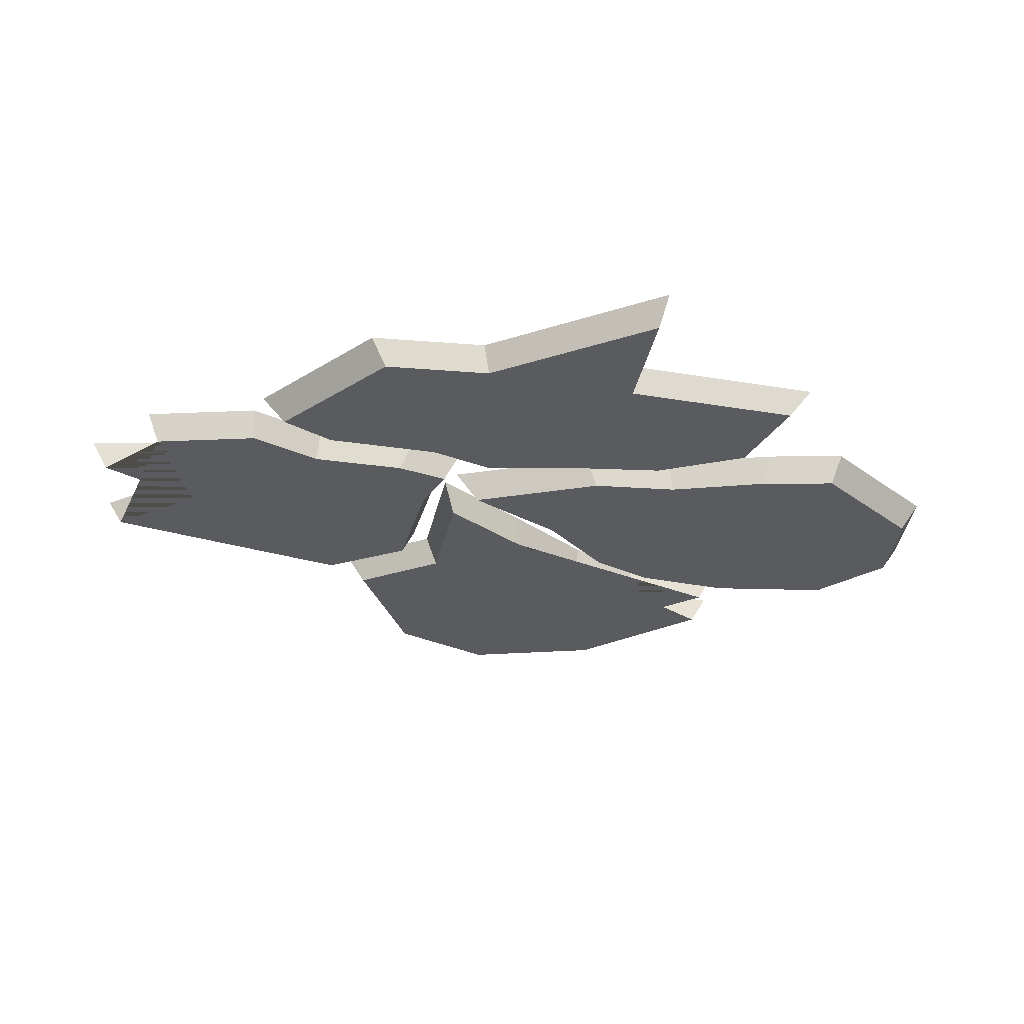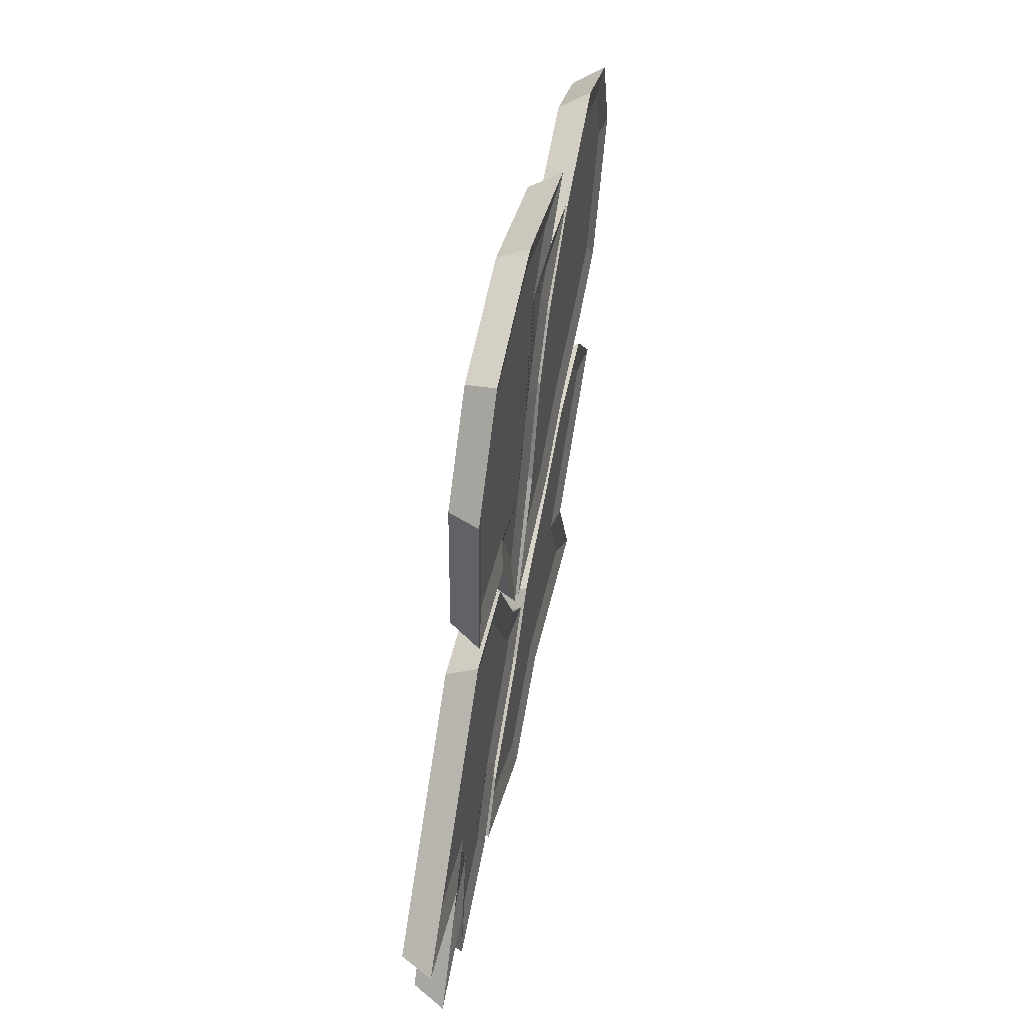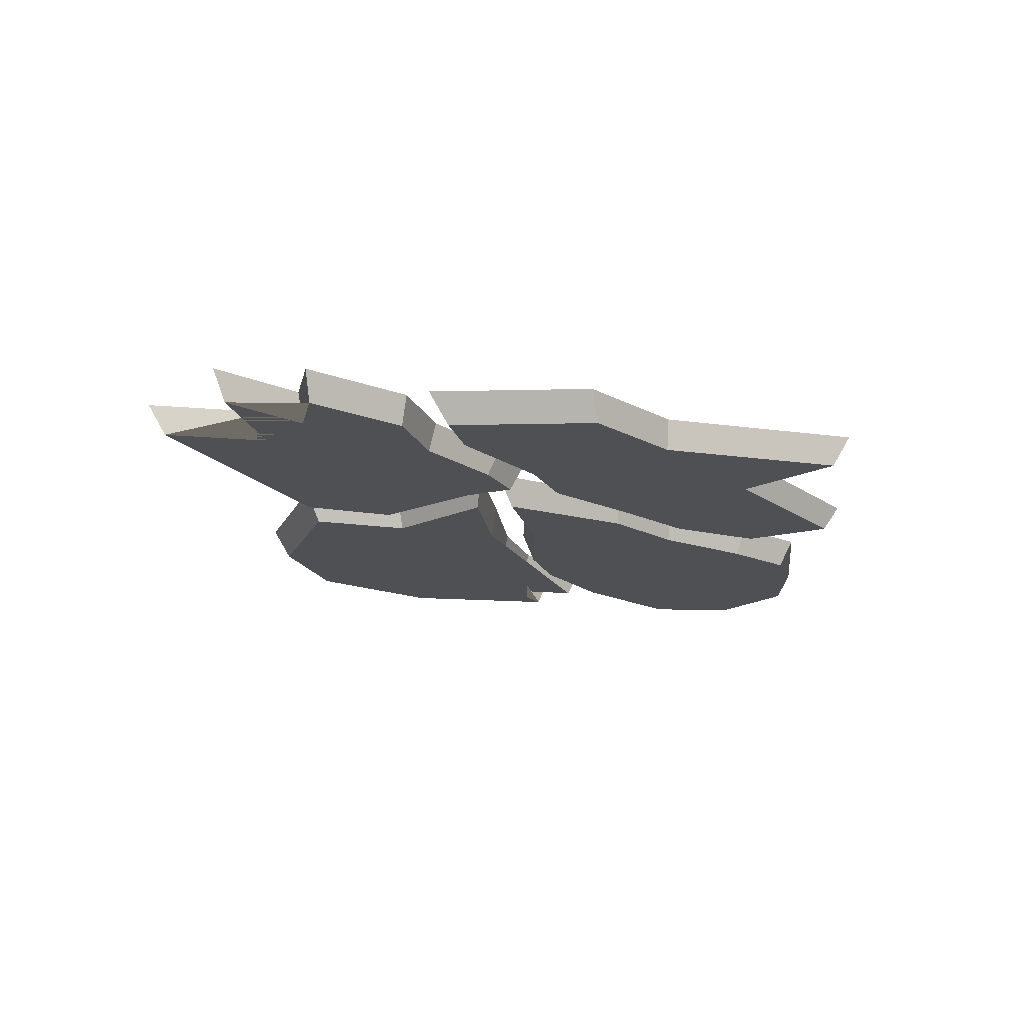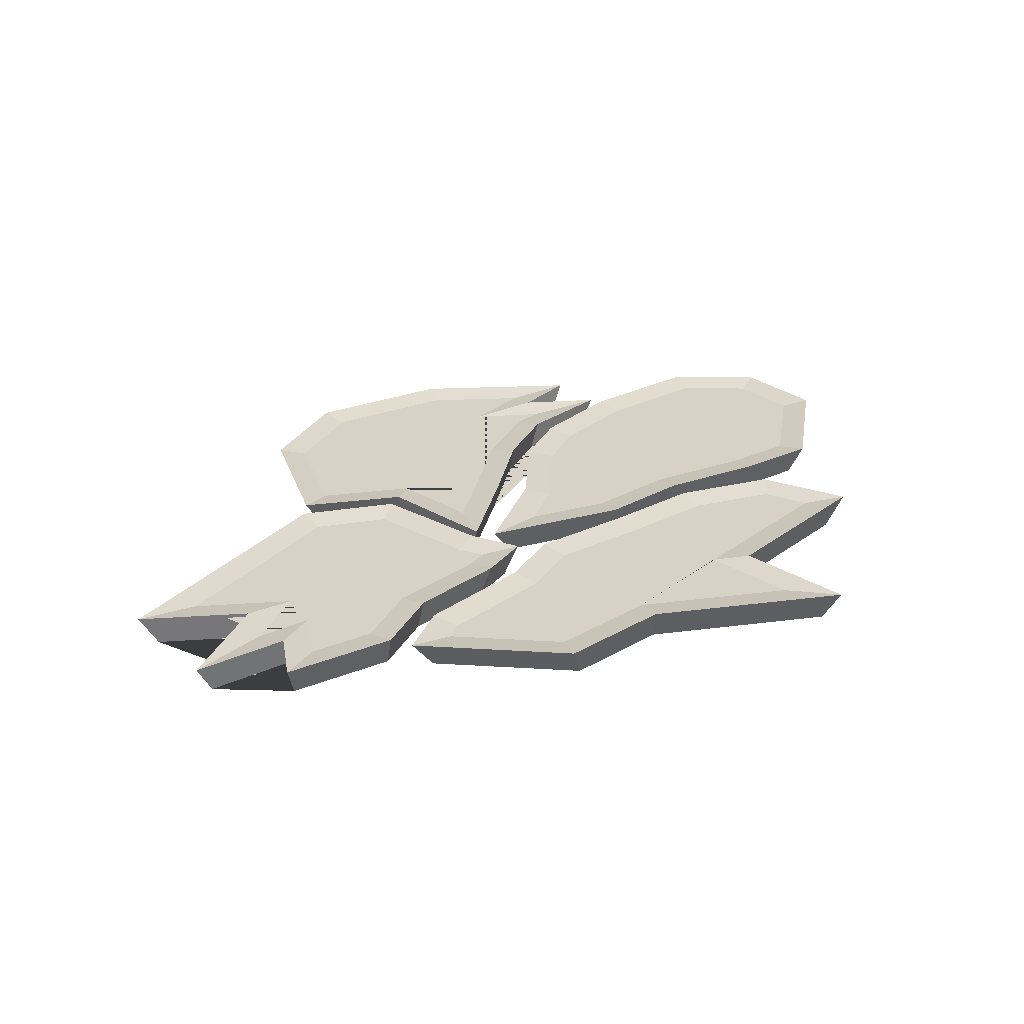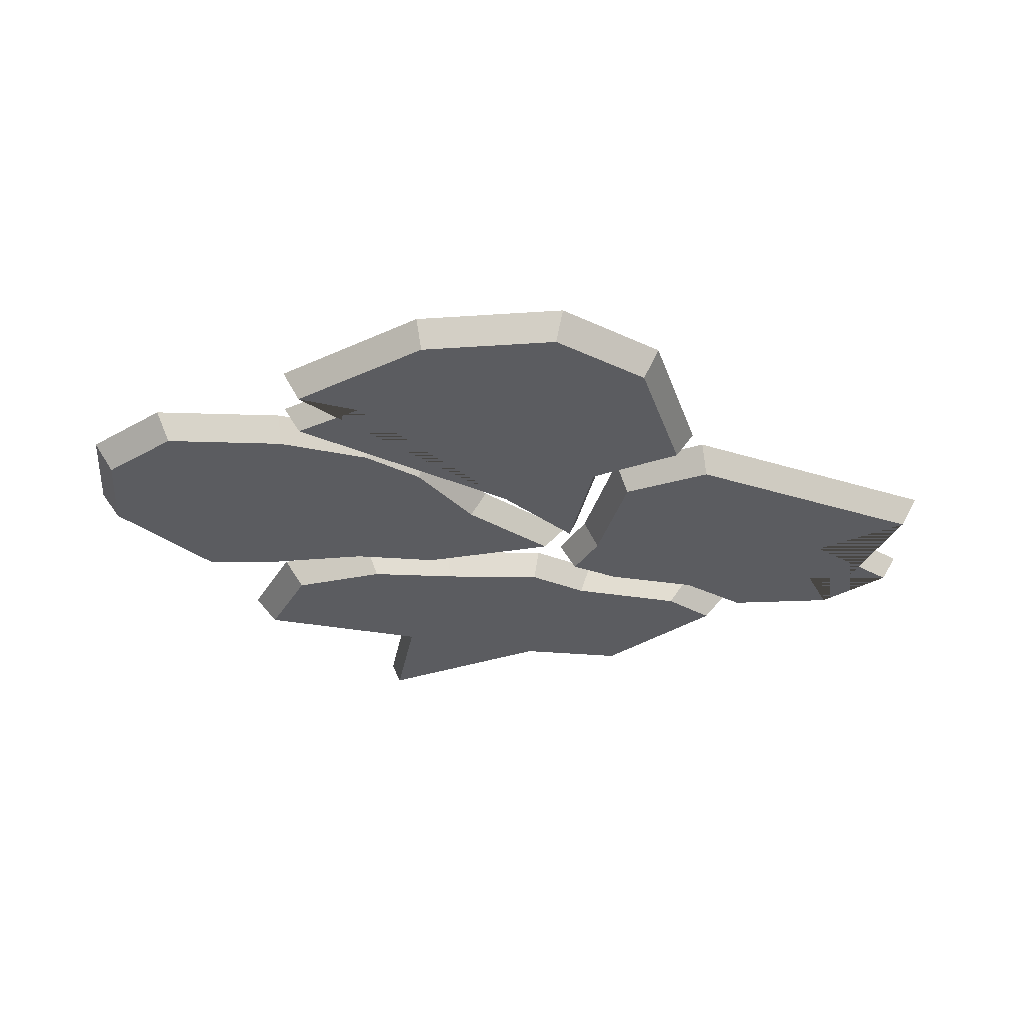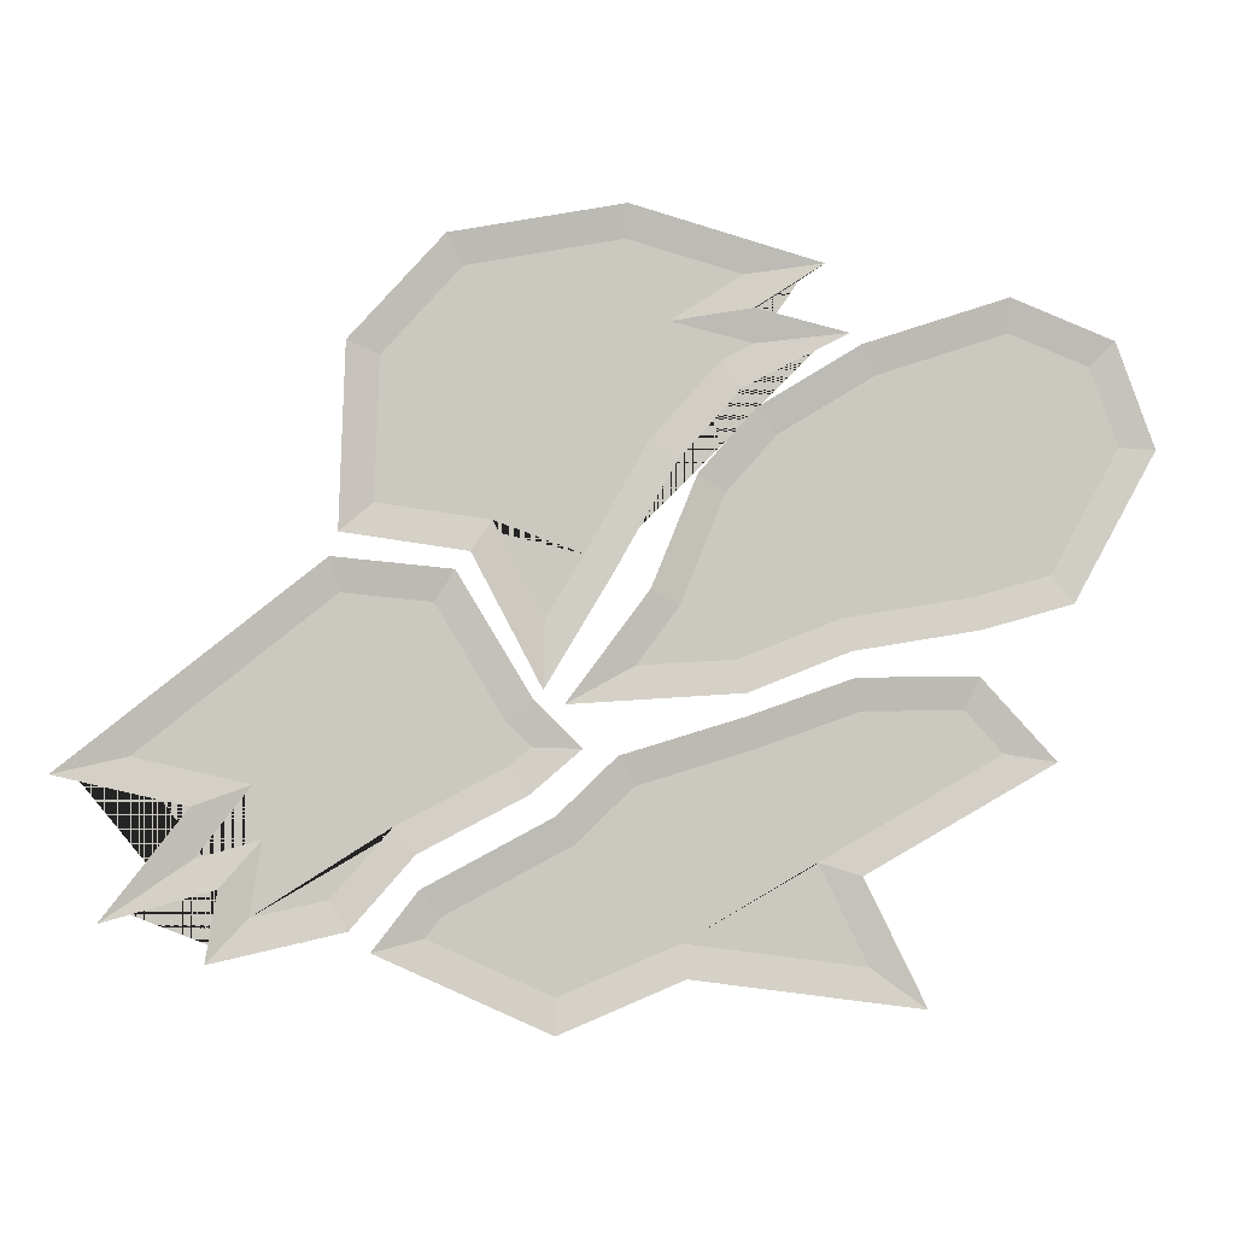
<metadata>
{"format":"obj","ext":"obj","renderer":"f3d","projection":"perspective","resolution":1024,"background":"white","views":[{"elev":-32.5,"azim":-164.0,"up":"+Y"},{"elev":47.7,"azim":101.1,"up":"+Z"},{"elev":-19.1,"azim":157.5,"up":"+Y"},{"elev":27.5,"azim":160.6,"up":"+Y"},{"elev":-35.1,"azim":15.8,"up":"+Y"},{"elev":-1.8,"azim":171.5,"up":"+Z"}]}
</metadata>
<code>
o Circle
v -0.03121 -0.02204 -0.8753
v -0.205 -0.02204 -0.5869
v -0.4901 -0.02204 -0.08854
v -0.8084 -0.02204 0.271
v -0.9615 -0.02204 0.35
v -0.5813 -0.02204 0.4405
v -0.9134 -0.02204 0.6541
v -0.3888 -0.02204 0.7998
v 0.3249 -0.02204 0.6652
v 0.6866 -0.02204 0.268
v 0.7109 -0.02204 -0.3702
v 0.1975 -0.02204 -0.4421
v -0.8889 -0.02204 -1.045
v -1.355 -0.02204 -0.8628
v -1.958 -0.02204 -0.7652
v -2.314 -0.02204 -0.6655
v -2.633 -0.02204 -0.08795
v -2.495 -0.02204 0.2728
v -2.12 -0.02204 0.4174
v -1.508 -0.02204 0.2162
v -1.062 -0.02204 -0.05398
v -0.8333 -0.02204 -0.3109
v -0.6274 -0.02204 -0.8111
v -0.4309 -0.02204 -1.073
v 1.182 -0.02204 -1.82
v 1.239 -0.02204 -2.155
v 0.8974 -0.02204 -2.079
v 0.6217 -0.02204 -1.768
v 0.124 -0.02204 -1.511
v 0.02661 -0.02204 -1.428
v 0.1376 -0.02204 -1.318
v 0.4503 -0.02204 -0.8001
v 0.8576 -0.02204 -0.7612
v 1.742 -0.02204 -1.463
v 1.224 -0.02204 -1.585
v 1.472 -0.02204 -1.901
v -0.07923 -0.02204 -2.514
v -0.6341 -0.02204 -2.286
v -1.474 -0.02204 -2.403
v -1.243 -0.02204 -1.939
v -2.093 -0.02204 -1.464
v -1.911 -0.02204 -1.269
v -1.439 -0.02204 -1.275
v -0.9674 -0.02204 -1.438
v -0.4287 -0.02204 -1.6
v -0.1639 -0.02204 -1.853
v 0.4163 -0.02204 -2.159
v 0.4882 -0.02204 -2.251
v -0.3309 -0.1629 -0.6027
v -0.04487 -0.1629 -1.077
v -0.5861 -0.1629 -0.1566
v -0.8515 -0.1629 0.1432
v -1.299 -0.1629 0.374
v -0.9036 -0.1629 0.4682
v -1.195 -0.1629 0.6555
v -0.3867 -0.1629 0.8799
v 0.3445 -0.1629 0.742
v 0.7411 -0.1629 0.3065
v 0.77 -0.1629 -0.4533
v 0.2458 -0.1629 -0.5268
v -1.403 -0.1629 -0.9582
v -0.9694 -0.1629 -1.128
v -1.949 -0.1629 -0.8698
v -2.339 -0.1629 -0.7607
v -2.69 -0.1629 -0.1247
v -2.519 -0.1629 0.3231
v -2.072 -0.1629 0.4955
v -1.45 -0.1629 0.2907
v -1.009 -0.1629 0.0241
v -0.7701 -0.1629 -0.2445
v -0.579 -0.1629 -0.7086
v -0.2305 -0.1629 -1.173
v 1.381 -0.1629 -2.289
v 1.33 -0.1629 -1.994
v 0.8236 -0.1629 -2.166
v 0.5581 -0.1629 -1.866
v 0.1106 -0.1629 -1.635
v -0.1051 -0.1629 -1.451
v 0.09125 -0.1629 -1.257
v 0.4049 -0.1629 -0.7376
v 0.9026 -0.1629 -0.6901
v 1.979 -0.1629 -1.544
v 1.438 -0.1629 -1.672
v 1.793 -0.1629 -2.124
v -0.6667 -0.1629 -2.392
v -0.1367 -0.1629 -2.61
v -1.659 -0.1629 -2.53
v -1.389 -0.1629 -1.989
v -2.208 -0.1629 -1.531
v -1.879 -0.1629 -1.179
v -1.362 -0.1629 -1.186
v -0.9121 -0.1629 -1.342
v -0.3893 -0.1629 -1.499
v -0.1364 -0.1629 -1.74
v 0.4049 -0.1629 -2.026
v 0.5954 -0.1629 -2.271
v -0.3345 0 -0.6629
v -0.02257 0 -1.181
v -0.6127 0 -0.1765
v -0.9022 0 0.1505
v -1.39 0 0.4022
v -0.9589 0 0.5049
v -1.276 0 0.7091
v -0.3953 0 0.9538
v 0.4021 0 0.8035
v 0.8345 0 0.3285
v 0.866 0 -0.5
v 0.2944 0 -0.5801
v -1.395 0 -1.008
v -0.9216 0 -1.193
v -1.99 0 -0.912
v -2.415 0 -0.7931
v -2.798 0 -0.09953
v -2.612 0 0.3888
v -2.124 0 0.5768
v -1.445 0 0.3535
v -0.965 0 0.06272
v -0.7042 0 -0.2302
v -0.4958 0 -0.7363
v -0.1158 0 -1.243
v 1.425 0 -2.349
v 1.37 0 -2.028
v 0.8173 0 -2.215
v 0.5279 0 -1.888
v 0.03991 0 -1.636
v -0.1953 0 -1.436
v 0.01879 0 -1.225
v 0.3608 0 -0.6579
v 0.9036 0 -0.606
v 2.077 0 -1.538
v 1.487 0 -1.677
v 1.874 0 -2.169
v -0.6536 0 -2.44
v -0.07561 0 -2.678
v -1.736 0 -2.591
v -1.442 0 -2
v -2.334 0 -1.502
v -1.975 0 -1.118
v -1.412 0 -1.125
v -0.9212 0 -1.296
v -0.3511 0 -1.467
v -0.07536 0 -1.73
v 0.5149 0 -2.041
v 0.7227 0 -2.308
f 2 1 12 11 10 9 8 7 6 5 4 3
f 14 13 24 23 22 21 20 19 18 17 16 15
f 26 25 36 35 34 33 32 31 30 29 28 27
f 38 37 48 47 46 45 44 43 42 41 40 39
f 49 51 52 53 54 55 56 57 58 59 60 50
f 61 63 64 65 66 67 68 69 70 71 72 62
f 73 75 76 77 78 79 80 81 82 83 84 74
f 85 87 88 89 90 91 92 93 94 95 96 86
f 119 120 72 71
f 106 107 59 58
f 134 133 85 86
f 120 110 62 72
f 107 108 60 59
f 133 135 87 85
f 122 121 73 74
f 108 98 50 60
f 135 136 88 87
f 121 123 75 73
f 110 109 61 62
f 136 137 89 88
f 123 124 76 75
f 109 111 63 61
f 137 138 90 89
f 98 97 49 50
f 124 125 77 76
f 111 112 64 63
f 138 139 91 90
f 97 99 51 49
f 125 126 78 77
f 112 113 65 64
f 139 140 92 91
f 99 100 52 51
f 126 127 79 78
f 113 114 66 65
f 140 141 93 92
f 100 101 53 52
f 127 128 80 79
f 114 115 67 66
f 141 142 94 93
f 101 102 54 53
f 128 129 81 80
f 115 116 68 67
f 142 143 95 94
f 102 103 55 54
f 129 130 82 81
f 116 117 69 68
f 143 144 96 95
f 103 104 56 55
f 130 131 83 82
f 117 118 70 69
f 144 134 86 96
f 104 105 57 56
f 131 132 84 83
f 118 119 71 70
f 105 106 58 57
f 132 122 74 84
f 1 2 97 98
f 2 3 99 97
f 3 4 100 99
f 4 5 101 100
f 5 6 102 101
f 6 7 103 102
f 7 8 104 103
f 8 9 105 104
f 9 10 106 105
f 10 11 107 106
f 11 12 108 107
f 12 1 98 108
f 13 14 109 110
f 14 15 111 109
f 15 16 112 111
f 16 17 113 112
f 17 18 114 113
f 18 19 115 114
f 19 20 116 115
f 20 21 117 116
f 21 22 118 117
f 22 23 119 118
f 23 24 120 119
f 24 13 110 120
f 25 26 121 122
f 26 27 123 121
f 27 28 124 123
f 28 29 125 124
f 29 30 126 125
f 30 31 127 126
f 31 32 128 127
f 32 33 129 128
f 33 34 130 129
f 34 35 131 130
f 35 36 132 131
f 36 25 122 132
f 37 38 133 134
f 38 39 135 133
f 39 40 136 135
f 40 41 137 136
f 41 42 138 137
f 42 43 139 138
f 43 44 140 139
f 44 45 141 140
f 45 46 142 141
f 46 47 143 142
f 47 48 144 143
f 48 37 134 144

</code>
